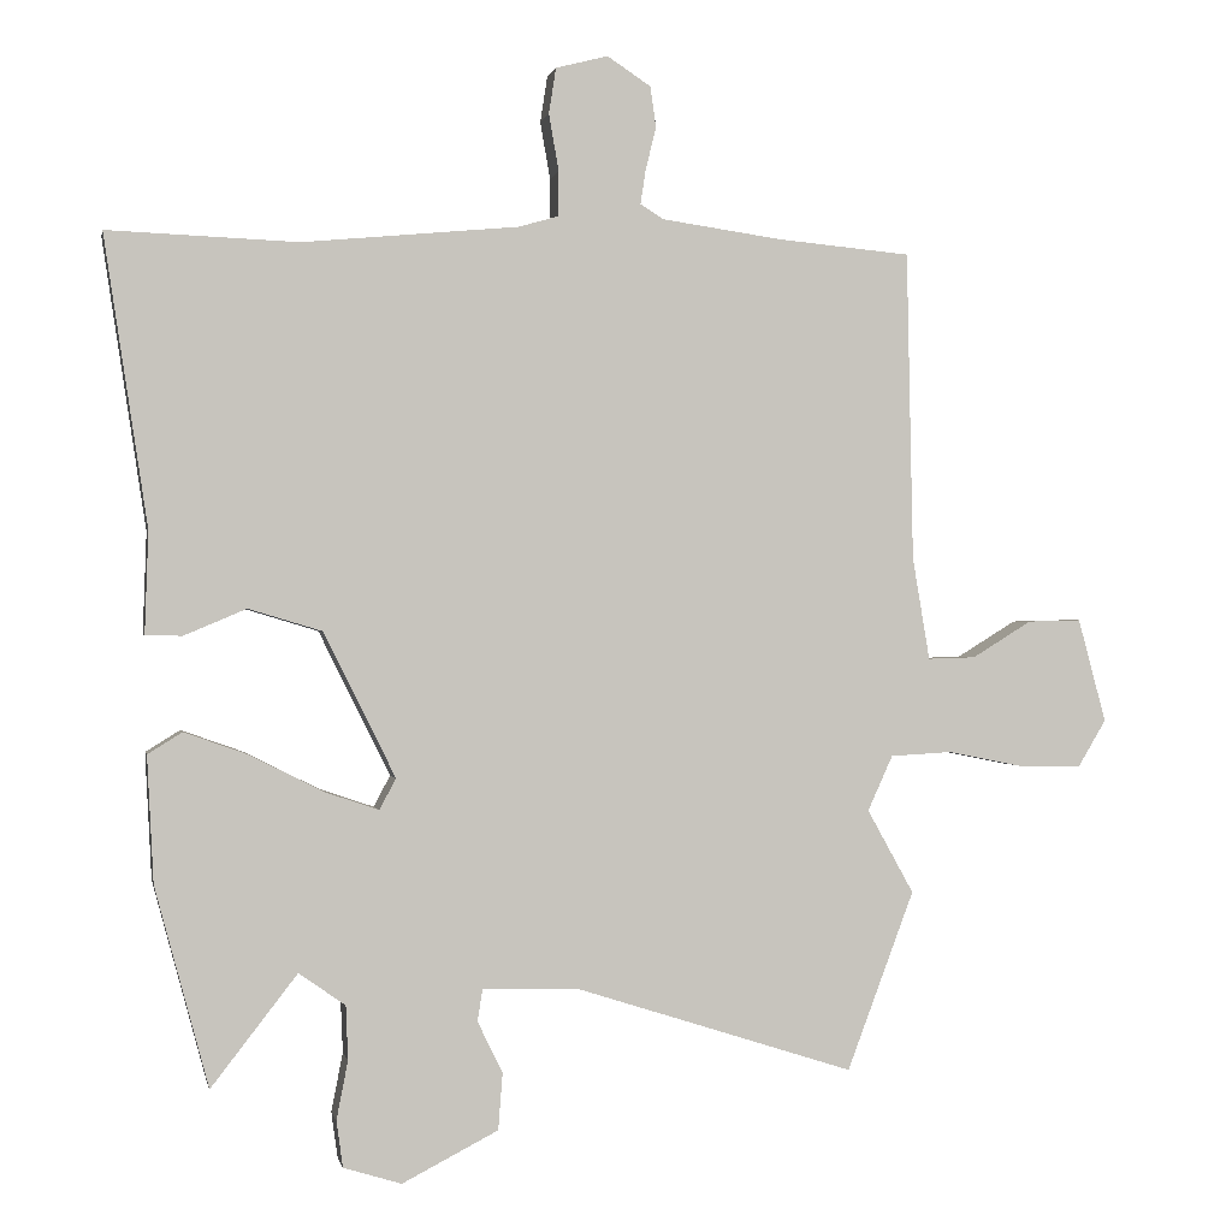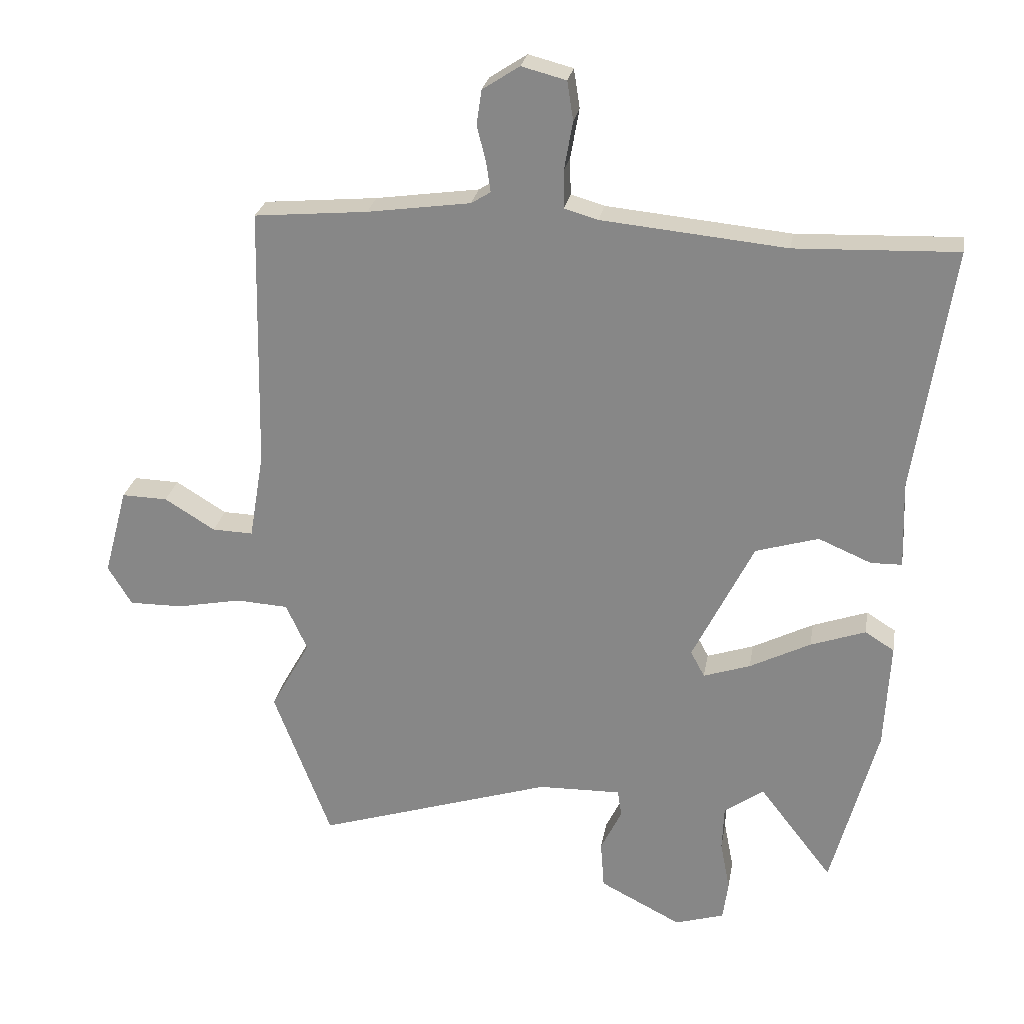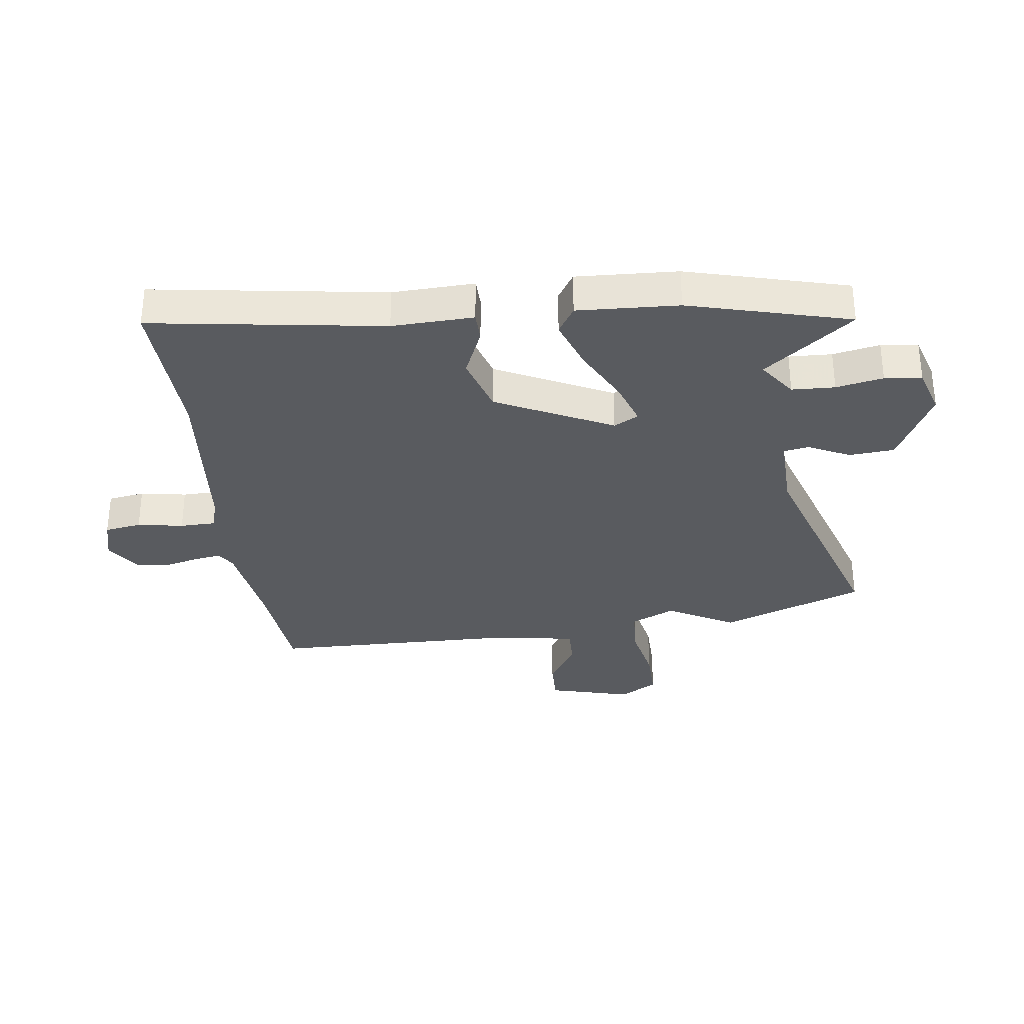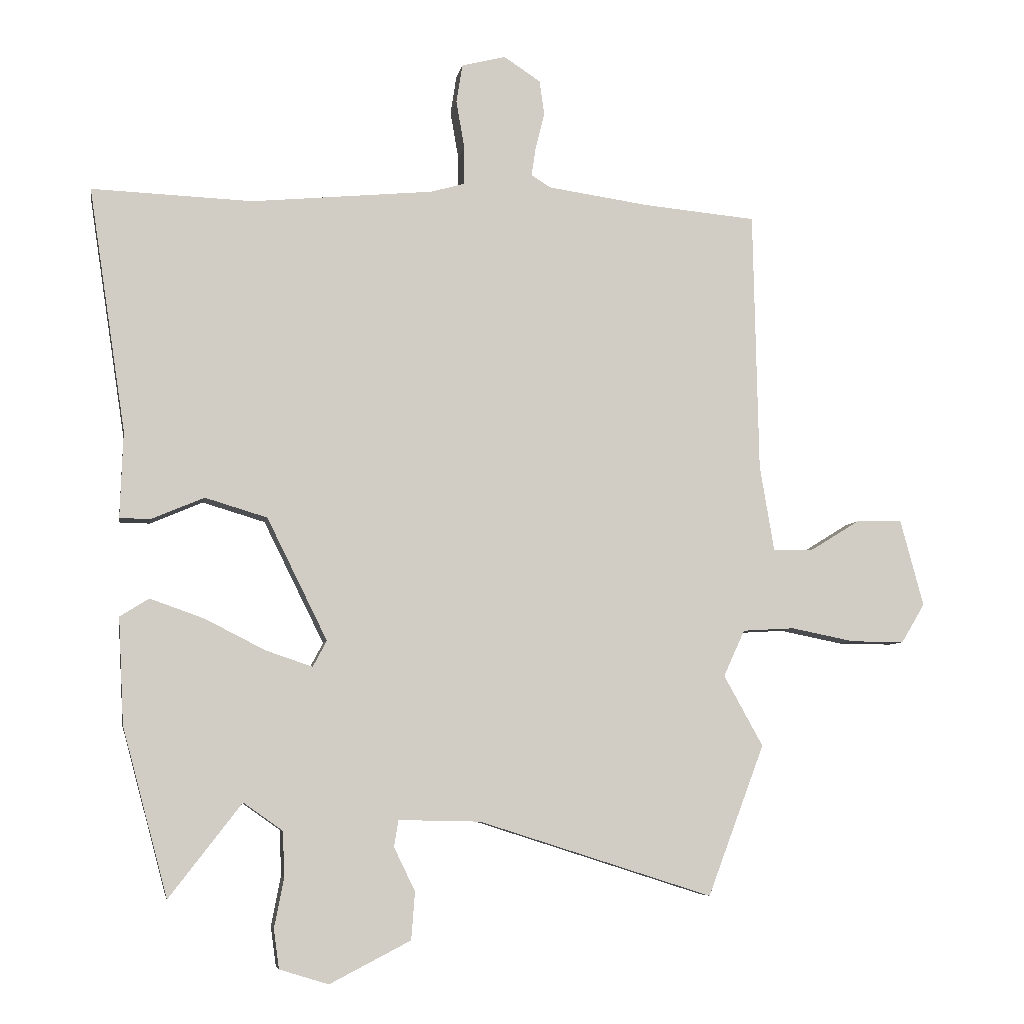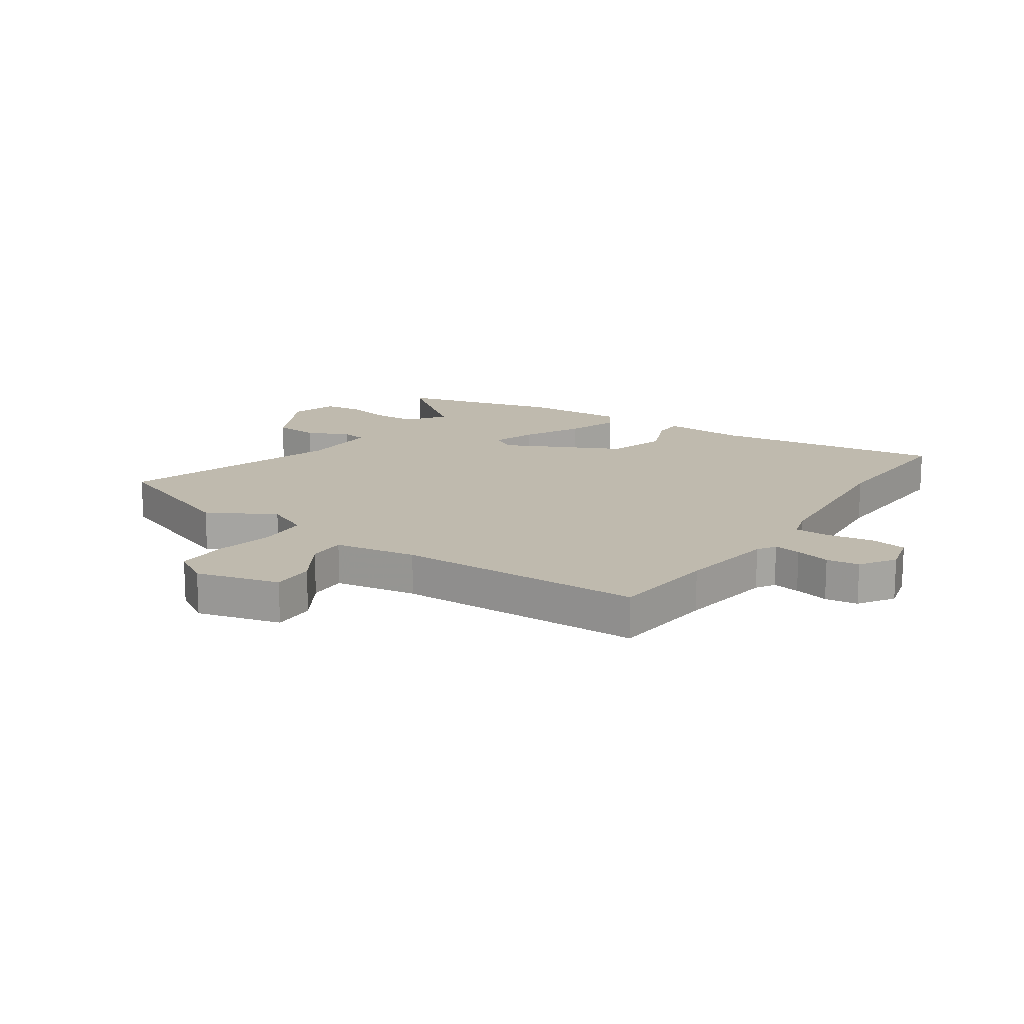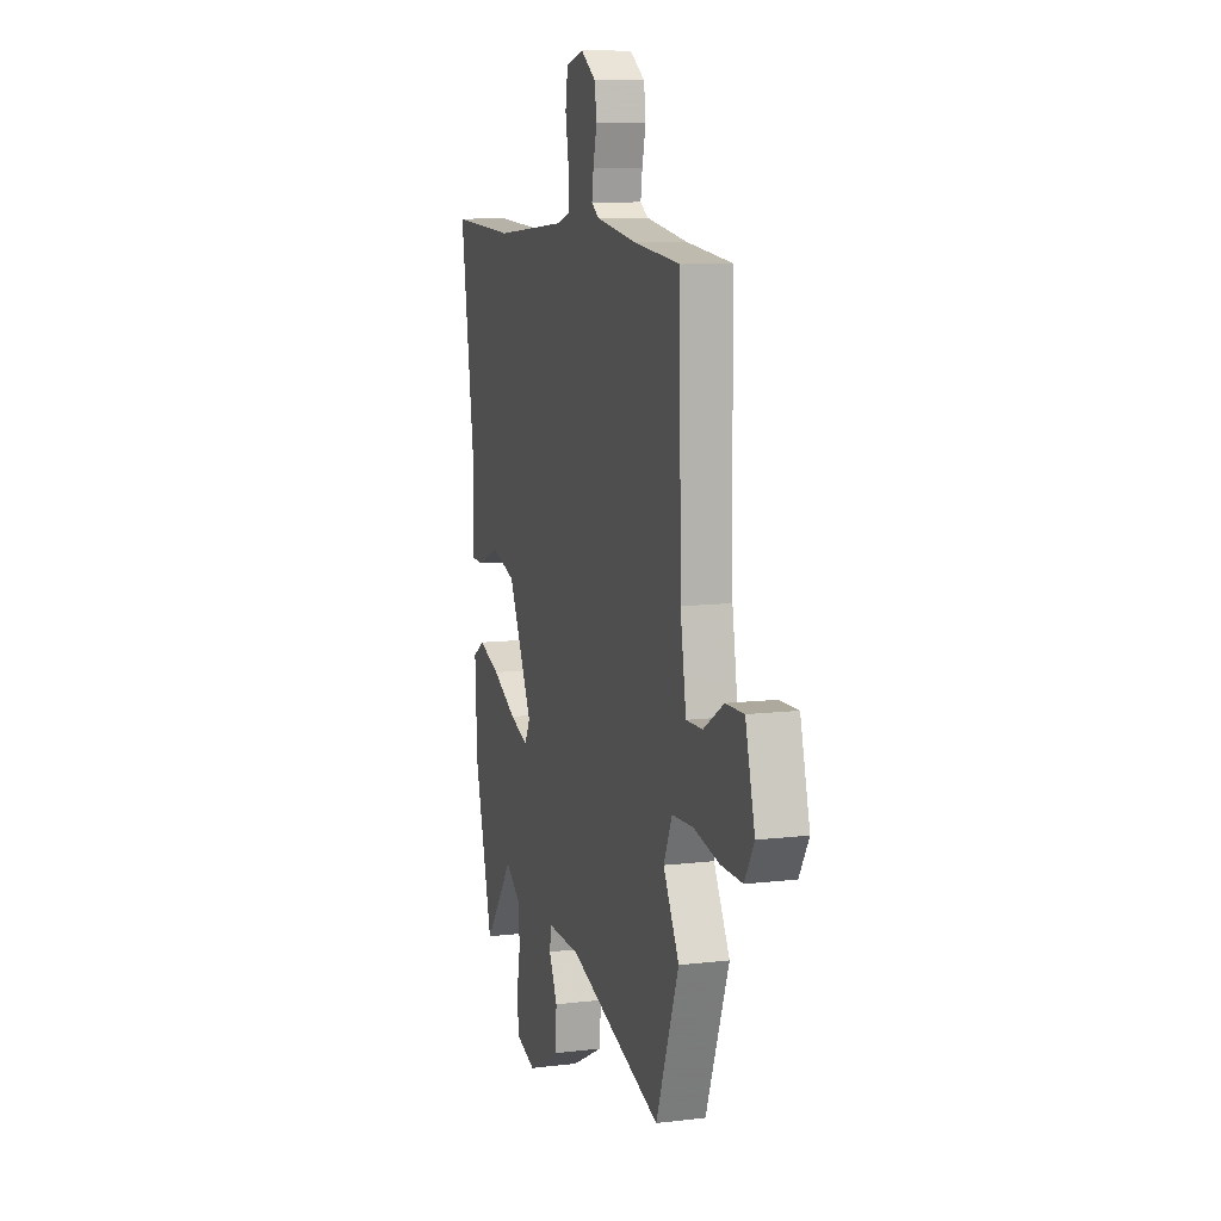
<metadata>
{"format":"obj","ext":"obj","renderer":"f3d","projection":"perspective","resolution":1024,"background":"white","views":[{"elev":-0.0,"azim":168.7,"up":"+Z"},{"elev":25.9,"azim":9.7,"up":"+Z"},{"elev":-32.1,"azim":97.5,"up":"+Y"},{"elev":-6.4,"azim":170.3,"up":"+Z"},{"elev":15.7,"azim":-55.7,"up":"+Y"},{"elev":10.4,"azim":-106.8,"up":"+Z"}]}
</metadata>
<code>
v 0.335 0.07 0.494
v 0.601 0.07 0.504
v 0.54 0.07 0.1
v 0.545 0.07 -0.042
v 0.494 0.07 -0.043
v 0.407 0.07 -0.006
v 0.304 0.07 -0.037
v 0.204 0.07 -0.239
v 0.227 0.07 -0.282
v 0.304 0.07 -0.256
v 0.404 0.07 -0.205
v 0.494 0.07 -0.173
v 0.542 0.07 -0.203
v 0.533 0.07 -0.379
v 0.458 0.07 -0.658
v 0.338 0.07 -0.503
v 0.273 0.07 -0.549
v 0.27 0.07 -0.624
v 0.286 0.07 -0.706
v 0.277 0.07 -0.771
v 0.196 0.07 -0.796
v 0.062 0.07 -0.727
v 0.056 0.07 -0.648
v 0.091 0.07 -0.576
v 0.084 0.07 -0.532
v -0.052 0.07 -0.535
v -0.44 0.07 -0.659
v -0.534 0.07 -0.409
v -0.469 0.07 -0.292
v -0.504 0.07 -0.215
v -0.59 0.07 -0.21
v -0.695 0.07 -0.231
v -0.784 0.07 -0.232
v -0.823 0.07 -0.167
v -0.784 0.07 -0.022
v -0.709 0.07 -0.024
v -0.626 0.07 -0.075
v -0.559 0.07 -0.077
v -0.535 0.07 0.066
v -0.526 0.07 0.498
v -0.34 0.07 0.515
v -0.171 0.07 0.539
v -0.139 0.07 0.559
v -0.146 0.07 0.606
v -0.161 0.07 0.667
v -0.153 0.07 0.724
v -0.092 0.07 0.764
v -0.019 0.07 0.745
v -0.009 0.07 0.681
v -0.023 0.07 0.601
v -0.022 0.07 0.539
v 0.033 0.07 0.523
v 0.335 0 0.494
v 0.601 0 0.504
v 0.54 0 0.1
v 0.545 0 -0.042
v 0.494 0 -0.043
v 0.407 0 -0.006
v 0.304 0 -0.037
v 0.204 0 -0.239
v 0.227 0 -0.282
v 0.304 0 -0.256
v 0.404 0 -0.205
v 0.494 0 -0.173
v 0.542 0 -0.203
v 0.533 0 -0.379
v 0.458 0 -0.658
v 0.338 0 -0.503
v 0.273 0 -0.549
v 0.27 0 -0.624
v 0.286 0 -0.706
v 0.277 0 -0.771
v 0.196 0 -0.796
v 0.062 0 -0.727
v 0.056 0 -0.648
v 0.091 0 -0.576
v 0.084 0 -0.532
v -0.052 0 -0.535
v -0.44 0 -0.659
v -0.534 0 -0.409
v -0.469 0 -0.292
v -0.504 0 -0.215
v -0.59 0 -0.21
v -0.695 0 -0.231
v -0.784 0 -0.232
v -0.823 0 -0.167
v -0.784 0 -0.022
v -0.709 0 -0.024
v -0.626 0 -0.075
v -0.559 0 -0.077
v -0.535 0 0.066
v -0.526 0 0.498
v -0.34 0 0.515
v -0.171 0 0.539
v -0.139 0 0.559
v -0.146 0 0.606
v -0.161 0 0.667
v -0.153 0 0.724
v -0.092 0 0.764
v -0.019 0 0.745
v -0.009 0 0.681
v -0.023 0 0.601
v -0.022 0 0.539
v 0.033 0 0.523
f 48 49 50
f 47 48 50
f 46 47 50
f 45 46 50
f 44 45 50
f 43 44 50 51
f 42 43 51 52
f 39 40 41
f 42 52 1
f 41 42 1
f 39 41 1
f 38 39 1
f 35 36 37
f 34 35 37
f 33 34 37
f 32 33 37
f 31 32 37
f 30 31 37 38
f 26 27 28 29
f 30 38 1
f 29 30 1
f 26 29 1
f 25 26 1
f 22 23 24
f 21 22 24
f 20 21 24
f 19 20 24
f 18 19 24
f 17 18 24 25
f 14 15 16
f 13 14 16
f 12 13 16
f 11 12 16
f 10 11 16
f 16 17 25
f 10 16 25
f 9 10 25
f 3 4 5 6
f 3 6 7
f 2 3 7
f 1 2 7
f 8 9 25
f 8 25 1
f 1 7 8
f 102 101 100
f 102 100 99
f 102 99 98
f 102 98 97
f 102 97 96
f 103 102 96 95
f 104 103 95 94
f 93 92 91
f 53 104 94
f 53 94 93
f 53 93 91
f 53 91 90
f 89 88 87
f 89 87 86
f 89 86 85
f 89 85 84
f 89 84 83
f 90 89 83 82
f 81 80 79 78
f 53 90 82
f 53 82 81
f 53 81 78
f 53 78 77
f 76 75 74
f 76 74 73
f 76 73 72
f 76 72 71
f 76 71 70
f 77 76 70 69
f 68 67 66
f 68 66 65
f 68 65 64
f 68 64 63
f 68 63 62
f 77 69 68
f 77 68 62
f 77 62 61
f 58 57 56 55
f 59 58 55
f 59 55 54
f 59 54 53
f 77 61 60
f 53 77 60
f 60 59 53
f 1 53 54 2
f 2 54 55 3
f 3 55 56 4
f 4 56 57 5
f 5 57 58 6
f 6 58 59 7
f 7 59 60 8
f 8 60 61 9
f 9 61 62 10
f 10 62 63 11
f 11 63 64 12
f 12 64 65 13
f 13 65 66 14
f 14 66 67 15
f 15 67 68 16
f 16 68 69 17
f 17 69 70 18
f 18 70 71 19
f 19 71 72 20
f 20 72 73 21
f 21 73 74 22
f 22 74 75 23
f 23 75 76 24
f 24 76 77 25
f 25 77 78 26
f 26 78 79 27
f 27 79 80 28
f 28 80 81 29
f 29 81 82 30
f 30 82 83 31
f 31 83 84 32
f 32 84 85 33
f 33 85 86 34
f 34 86 87 35
f 35 87 88 36
f 36 88 89 37
f 37 89 90 38
f 38 90 91 39
f 39 91 92 40
f 40 92 93 41
f 41 93 94 42
f 42 94 95 43
f 43 95 96 44
f 44 96 97 45
f 45 97 98 46
f 46 98 99 47
f 47 99 100 48
f 48 100 101 49
f 49 101 102 50
f 50 102 103 51
f 51 103 104 52
f 52 104 53 1

</code>
